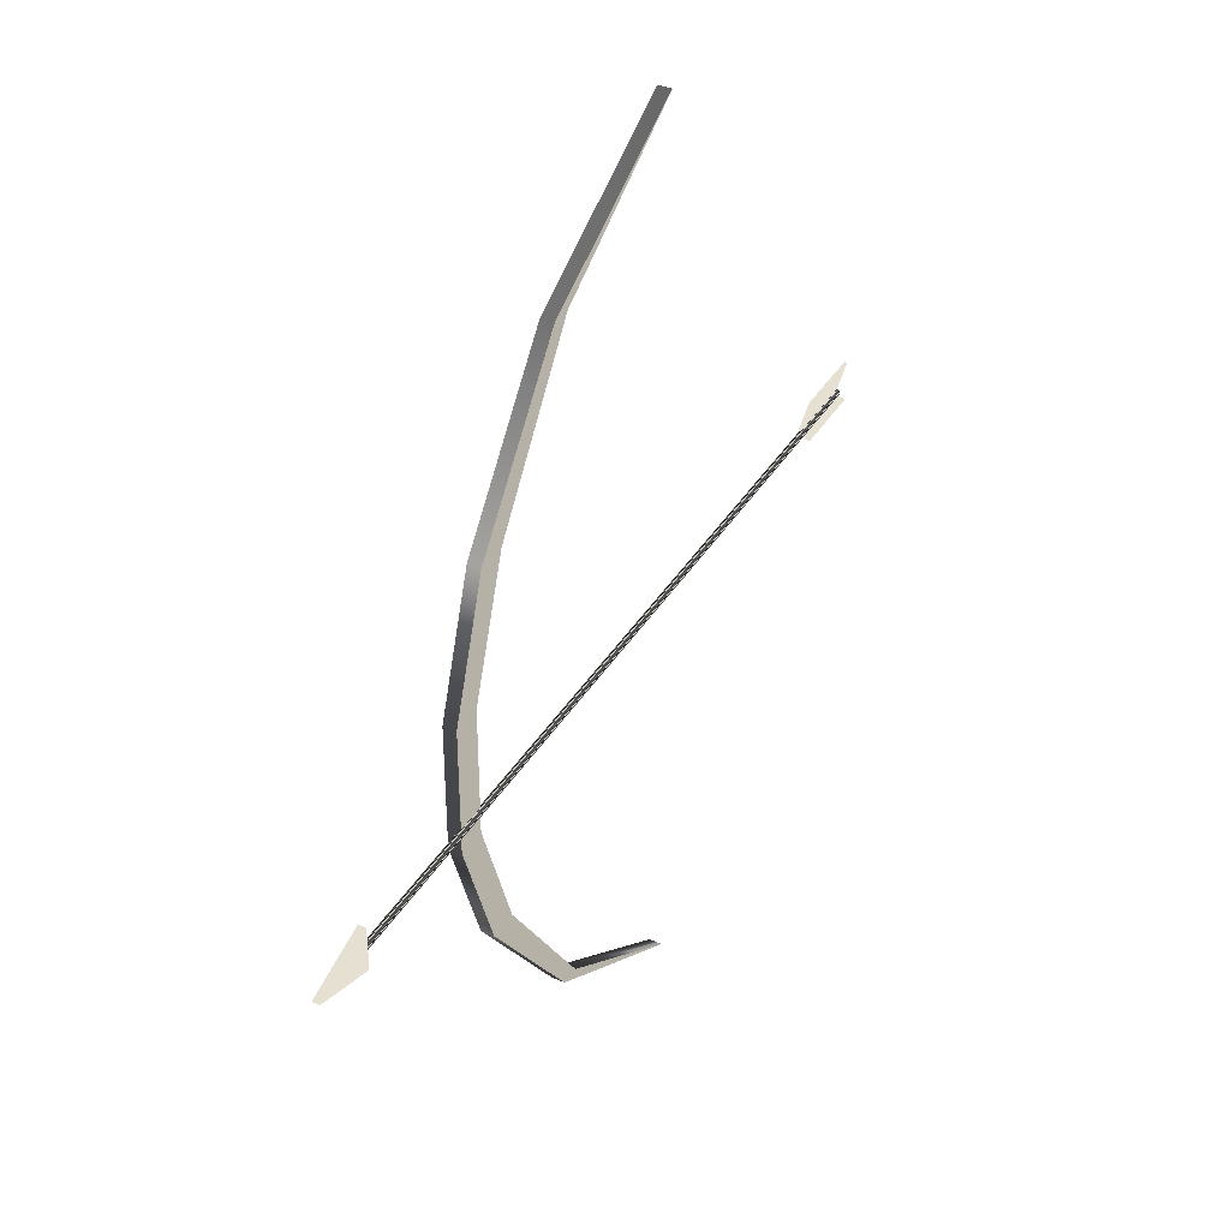
<metadata>
{"format":"obj","ext":"obj","renderer":"f3d","projection":"perspective","resolution":1024,"background":"white","views":[{"elev":38.4,"azim":119.2,"up":"+Z"}]}
</metadata>
<code>
v  2.337e+06 6.212e+05 -5.039e+05
v  2.263e+06 6.212e+05 -5.039e+05
v  2.263e+06 6.212e+05 -8.275e+05
v  2.337e+06 6.212e+05 -8.275e+05
v  2.263e+06 6.537e+05 -5.039e+05
v  2.337e+06 6.537e+05 -5.039e+05
v  2.337e+06 6.537e+05 -8.275e+05
v  2.263e+06 6.537e+05 -8.275e+05
v  1.484e+06 6.212e+05 -1.816e+06
v  1.482e+06 6.212e+05 -1.816e+06
v  1.482e+06 6.537e+05 -1.816e+06
v  1.484e+06 6.537e+05 -1.816e+06
v  1.482e+06 6.212e+05 4.846e+05
v  1.484e+06 6.212e+05 4.846e+05
v  1.484e+06 6.537e+05 4.846e+05
v  1.482e+06 6.537e+05 4.846e+05
v  1.892e+06 6.212e+05 2.103e+05
v  1.941e+06 6.212e+05 2.103e+05
v  2.154e+06 6.212e+05 -1.802e+05
v  2.228e+06 6.212e+05 -1.802e+05
v  1.941e+06 6.212e+05 -1.542e+06
v  1.892e+06 6.212e+05 -1.542e+06
v  2.228e+06 6.212e+05 -1.151e+06
v  2.154e+06 6.212e+05 -1.151e+06
v  1.941e+06 6.537e+05 2.103e+05
v  1.892e+06 6.537e+05 2.103e+05
v  2.228e+06 6.537e+05 -1.802e+05
v  2.154e+06 6.537e+05 -1.802e+05
v  1.892e+06 6.537e+05 -1.542e+06
v  1.941e+06 6.537e+05 -1.542e+06
v  2.154e+06 6.537e+05 -1.151e+06
v  2.228e+06 6.537e+05 -1.151e+06
g Box001
f -32 -31 -30 -29
f -28 -27 -26 -25
f -24 -23 -22 -21
f -31 -28 -25 -30
f -20 -19 -18 -17
f -29 -26 -27 -32
f -19 -20 -16 -15
f -15 -16 -14 -13
f -13 -14 -31 -32
f -23 -24 -12 -11
f -11 -12 -10 -9
f -9 -10 -29 -30
f -17 -18 -8 -7
f -7 -8 -6 -5
f -5 -6 -27 -28
f -21 -22 -4 -3
f -3 -4 -2 -1
f -1 -2 -25 -26
f -20 -17 -7 -16
f -16 -7 -5 -14
f -14 -5 -28 -31
f -22 -23 -11 -4
f -4 -11 -9 -2
f -2 -9 -30 -25
f -24 -21 -3 -12
f -12 -3 -1 -10
f -10 -1 -26 -29
f -18 -19 -15 -8
f -8 -15 -13 -6
f -6 -13 -32 -27
v  5.648e+05 6.219e+05 -7.689e+05
v  1.498e+06 6.219e+05 -1.816e+06
v  1.498e+06 6.212e+05 -1.817e+06
v  5.646e+05 6.212e+05 -7.689e+05
v  5.654e+05 6.223e+05 -7.689e+05
v  1.498e+06 6.223e+05 -1.816e+06
v  5.662e+05 6.225e+05 -7.689e+05
v  1.499e+06 6.225e+05 -1.816e+06
v  5.67e+05 6.223e+05 -7.689e+05
v  1.499e+06 6.223e+05 -1.815e+06
v  5.676e+05 6.219e+05 -7.688e+05
v  1.499e+06 6.219e+05 -1.815e+06
v  5.678e+05 6.212e+05 -7.688e+05
v  1.499e+06 6.212e+05 -1.815e+06
v  5.676e+05 6.206e+05 -7.688e+05
v  1.499e+06 6.206e+05 -1.815e+06
v  5.67e+05 6.201e+05 -7.689e+05
v  1.499e+06 6.201e+05 -1.815e+06
v  5.662e+05 6.2e+05 -7.689e+05
v  1.499e+06 6.2e+05 -1.816e+06
v  5.654e+05 6.201e+05 -7.689e+05
v  1.498e+06 6.201e+05 -1.816e+06
v  5.648e+05 6.206e+05 -7.689e+05
v  1.498e+06 6.206e+05 -1.816e+06
v  1.47e+06 6.219e+05 4.858e+05
v  1.47e+06 6.212e+05 4.859e+05
v  1.471e+06 6.223e+05 4.855e+05
v  1.471e+06 6.225e+05 4.851e+05
v  1.472e+06 6.223e+05 4.848e+05
v  1.472e+06 6.219e+05 4.845e+05
v  1.472e+06 6.212e+05 4.844e+05
v  1.472e+06 6.206e+05 4.845e+05
v  1.472e+06 6.201e+05 4.848e+05
v  1.471e+06 6.2e+05 4.851e+05
v  1.471e+06 6.201e+05 4.855e+05
v  1.47e+06 6.206e+05 4.858e+05
g Line002
f -36 -35 -34 -33
f -32 -31 -35 -36
f -30 -29 -31 -32
f -28 -27 -29 -30
f -26 -25 -27 -28
f -24 -23 -25 -26
f -22 -21 -23 -24
f -20 -19 -21 -22
f -18 -17 -19 -20
f -16 -15 -17 -18
f -14 -13 -15 -16
f -33 -34 -13 -14
f -12 -36 -33 -11
f -10 -32 -36 -12
f -9 -30 -32 -10
f -8 -28 -30 -9
f -7 -26 -28 -8
f -6 -24 -26 -7
f -5 -22 -24 -6
f -4 -20 -22 -5
f -3 -18 -20 -4
f -2 -16 -18 -3
f -1 -14 -16 -2
f -11 -33 -14 -1
f -15 -13 -34 -17
f -19 -17 -34 -21
f -23 -21 -34 -25
f -27 -25 -34 -29
f -31 -29 -34 -35
f -10 -12 -11
f -9 -10 -11 -8
f -11 -2 -3 -4
f -11 -4 -5 -6
f -11 -6 -7 -8
f -1 -2 -11
v  5.689e+05 6.254e+05 -7.701e+05
v  5.688e+05 6.284e+05 -7.774e+05
v  5.688e+05 6.27e+05 -7.779e+05
v  5.689e+05 6.254e+05 -7.78e+05
v  5.688e+05 6.31e+05 -7.757e+05
v  5.688e+05 6.298e+05 -7.767e+05
v  5.687e+05 6.327e+05 -7.732e+05
v  5.687e+05 6.32e+05 -7.745e+05
v  5.687e+05 6.333e+05 -7.701e+05
v  5.687e+05 6.332e+05 -7.717e+05
v  5.687e+05 6.327e+05 -7.671e+05
v  5.687e+05 6.332e+05 -7.686e+05
v  5.688e+05 6.31e+05 -7.646e+05
v  5.687e+05 6.32e+05 -7.658e+05
v  5.688e+05 6.284e+05 -7.628e+05
v  5.688e+05 6.298e+05 -7.636e+05
v  5.689e+05 6.254e+05 -7.622e+05
v  5.688e+05 6.27e+05 -7.624e+05
v  5.689e+05 6.224e+05 -7.628e+05
v  5.689e+05 6.239e+05 -7.624e+05
v  5.689e+05 6.198e+05 -7.646e+05
v  5.689e+05 6.21e+05 -7.636e+05
v  5.69e+05 6.181e+05 -7.671e+05
v  5.69e+05 6.188e+05 -7.658e+05
v  5.69e+05 6.175e+05 -7.701e+05
v  5.69e+05 6.177e+05 -7.686e+05
v  5.69e+05 6.181e+05 -7.732e+05
v  5.69e+05 6.177e+05 -7.717e+05
v  5.689e+05 6.198e+05 -7.757e+05
v  5.69e+05 6.188e+05 -7.745e+05
v  5.689e+05 6.224e+05 -7.774e+05
v  5.689e+05 6.21e+05 -7.767e+05
v  5.689e+05 6.239e+05 -7.779e+05
v  2.716e+06 6.632e+05 -7.779e+05
v  2.717e+06 6.617e+05 -7.78e+05
v  2.716e+06 6.647e+05 -7.774e+05
v  2.716e+06 6.66e+05 -7.767e+05
v  2.716e+06 6.672e+05 -7.757e+05
v  2.716e+06 6.682e+05 -7.745e+05
v  2.716e+06 6.689e+05 -7.732e+05
v  2.716e+06 6.694e+05 -7.717e+05
v  2.716e+06 6.695e+05 -7.701e+05
v  2.716e+06 6.694e+05 -7.686e+05
v  2.716e+06 6.689e+05 -7.671e+05
v  2.716e+06 6.682e+05 -7.658e+05
v  2.716e+06 6.672e+05 -7.646e+05
v  2.716e+06 6.66e+05 -7.636e+05
v  2.716e+06 6.647e+05 -7.628e+05
v  2.716e+06 6.632e+05 -7.624e+05
v  2.717e+06 6.617e+05 -7.622e+05
v  2.717e+06 6.601e+05 -7.624e+05
v  2.717e+06 6.586e+05 -7.628e+05
v  2.717e+06 6.573e+05 -7.636e+05
v  2.717e+06 6.561e+05 -7.646e+05
v  2.717e+06 6.551e+05 -7.658e+05
v  2.717e+06 6.544e+05 -7.671e+05
v  2.717e+06 6.539e+05 -7.686e+05
v  2.717e+06 6.538e+05 -7.701e+05
v  2.717e+06 6.539e+05 -7.717e+05
v  2.717e+06 6.544e+05 -7.732e+05
v  2.717e+06 6.551e+05 -7.745e+05
v  2.717e+06 6.561e+05 -7.757e+05
v  2.717e+06 6.573e+05 -7.767e+05
v  2.717e+06 6.586e+05 -7.774e+05
v  2.717e+06 6.601e+05 -7.779e+05
v  2.717e+06 6.617e+05 -7.701e+05
g Cylinder001
f -66 -65 -64 -63
f -66 -62 -61 -65
f -66 -60 -59 -62
f -66 -58 -57 -60
f -66 -56 -55 -58
f -66 -54 -53 -56
f -66 -52 -51 -54
f -66 -50 -49 -52
f -66 -48 -47 -50
f -66 -46 -45 -48
f -66 -44 -43 -46
f -66 -42 -41 -44
f -66 -40 -39 -42
f -66 -38 -37 -40
f -66 -36 -35 -38
f -66 -63 -34 -36
f -63 -64 -33 -32
f -64 -65 -31 -33
f -65 -61 -30 -31
f -61 -62 -29 -30
f -62 -59 -28 -29
f -59 -60 -27 -28
f -60 -57 -26 -27
f -57 -58 -25 -26
f -58 -55 -24 -25
f -55 -56 -23 -24
f -56 -53 -22 -23
f -53 -54 -21 -22
f -54 -51 -20 -21
f -51 -52 -19 -20
f -52 -49 -18 -19
f -49 -50 -17 -18
f -50 -47 -16 -17
f -47 -48 -15 -16
f -48 -45 -14 -15
f -45 -46 -13 -14
f -46 -43 -12 -13
f -43 -44 -11 -12
f -44 -41 -10 -11
f -41 -42 -9 -10
f -42 -39 -8 -9
f -39 -40 -7 -8
f -40 -37 -6 -7
f -37 -38 -5 -6
f -38 -35 -4 -5
f -35 -36 -3 -4
f -36 -34 -2 -3
f -34 -63 -32 -2
f -1 -2 -32 -33
f -1 -33 -31 -30
f -1 -30 -29 -28
f -1 -28 -27 -26
f -1 -26 -25 -24
f -1 -24 -23 -22
f -1 -22 -21 -20
f -1 -20 -19 -18
f -1 -18 -17 -16
f -1 -16 -15 -14
f -1 -14 -13 -12
f -1 -12 -11 -10
f -1 -10 -9 -8
f -1 -8 -7 -6
f -1 -6 -5 -4
f -1 -4 -3 -2
v  2.872e+06 6.541e+05 -7.685e+05
v  2.704e+06 6.513e+05 -7.122e+05
v  2.704e+06 6.513e+05 -8.248e+05
v  2.872e+06 6.541e+05 -7.685e+05
v  2.872e+06 6.729e+05 -7.685e+05
v  2.872e+06 6.729e+05 -7.685e+05
v  2.704e+06 6.701e+05 -8.248e+05
v  2.704e+06 6.701e+05 -7.122e+05
g Box002
f -8 -7 -6 -5
f -4 -3 -2 -1
f -8 -5 -3 -4
f -5 -6 -2 -3
f -6 -7 -1 -2
f -7 -8 -4 -1
v  7.69e+05 6.209e+05 -7.771e+05
v  5.699e+05 6.175e+05 -7.771e+05
v  5.15e+05 6.166e+05 -8.237e+05
v  7.141e+05 6.199e+05 -8.237e+05
v  7.689e+05 6.278e+05 -7.771e+05
v  7.14e+05 6.269e+05 -8.237e+05
v  5.148e+05 6.235e+05 -8.237e+05
v  5.697e+05 6.245e+05 -7.771e+05
g Box004
f -8 -7 -6 -5
f -4 -3 -2 -1
f -8 -5 -3 -4
f -5 -6 -2 -3
f -6 -7 -1 -2
f -7 -8 -4 -1
v  5.15e+05 6.166e+05 -7.172e+05
v  7.141e+05 6.199e+05 -7.172e+05
v  7.69e+05 6.209e+05 -7.637e+05
v  5.699e+05 6.175e+05 -7.637e+05
v  5.148e+05 6.235e+05 -7.172e+05
v  5.697e+05 6.245e+05 -7.637e+05
v  7.689e+05 6.278e+05 -7.637e+05
v  7.14e+05 6.269e+05 -7.172e+05
g Box005
f -5 -6 -7 -8
f -1 -2 -3 -4
f -4 -3 -5 -8
f -3 -2 -6 -5
f -2 -1 -7 -6
f -1 -4 -8 -7

</code>
